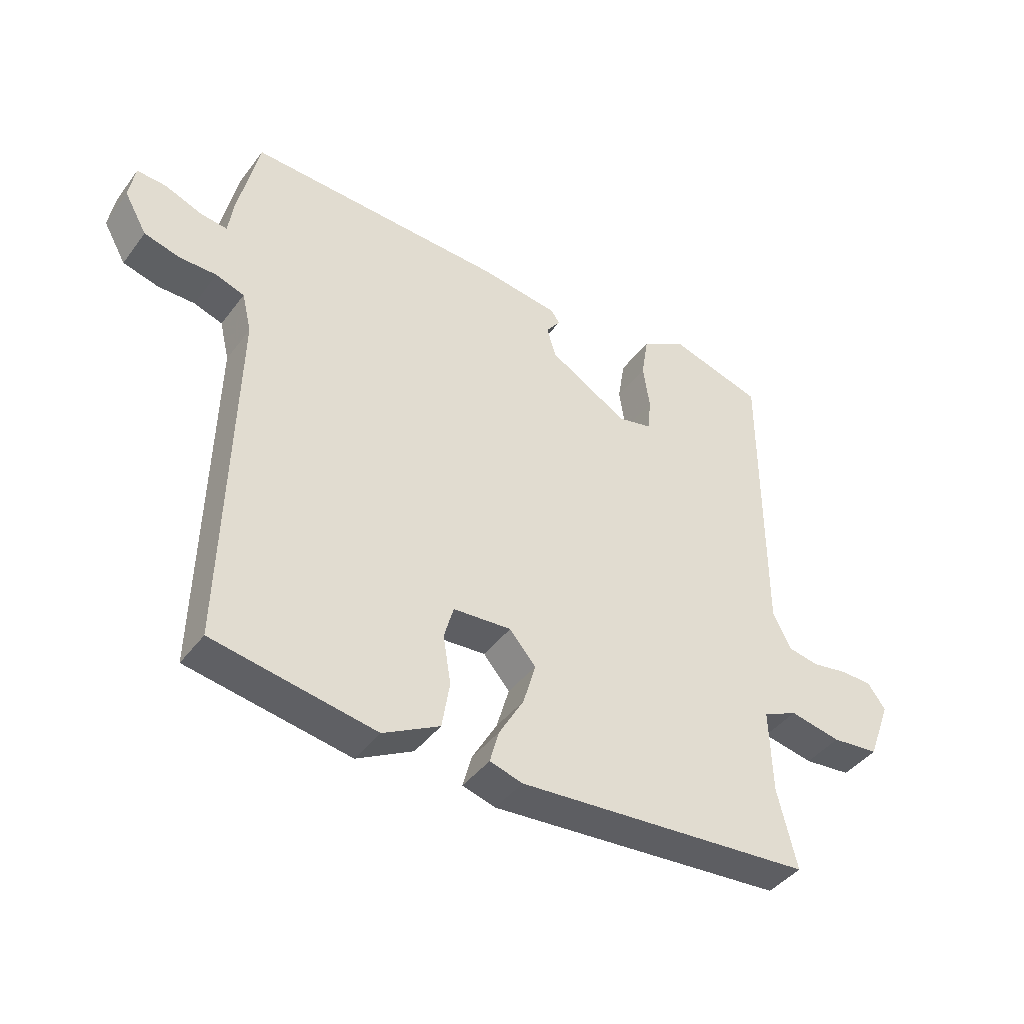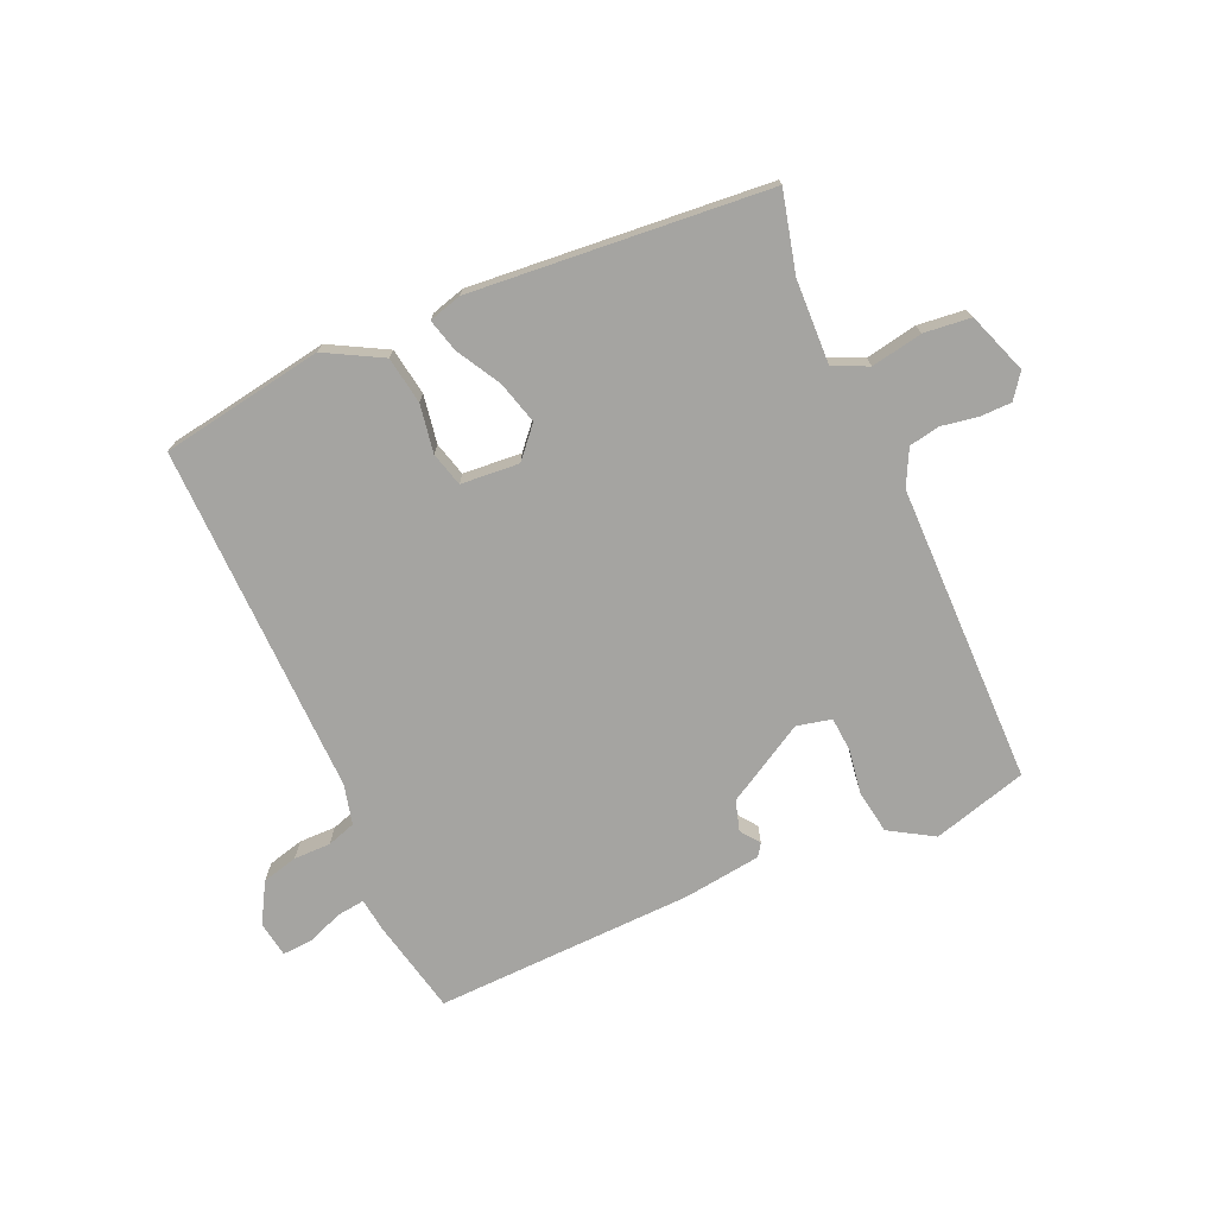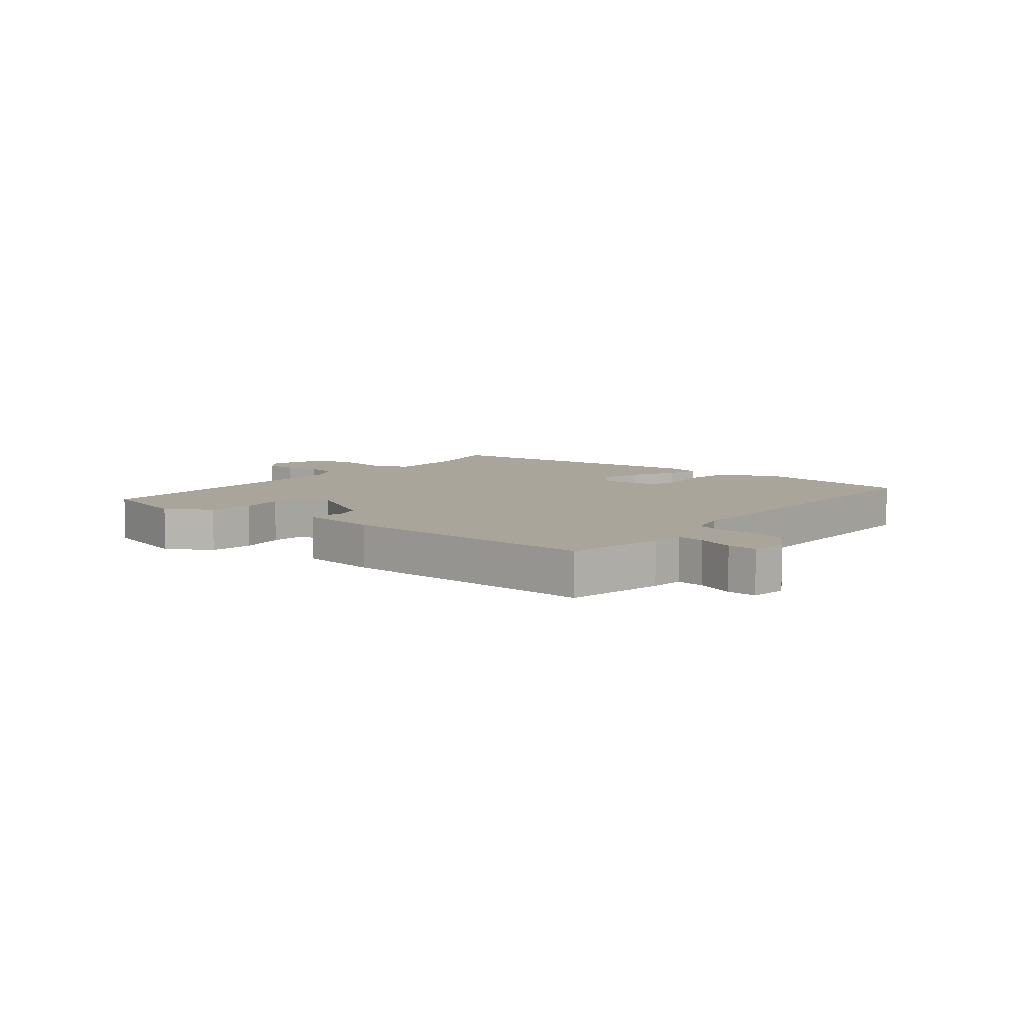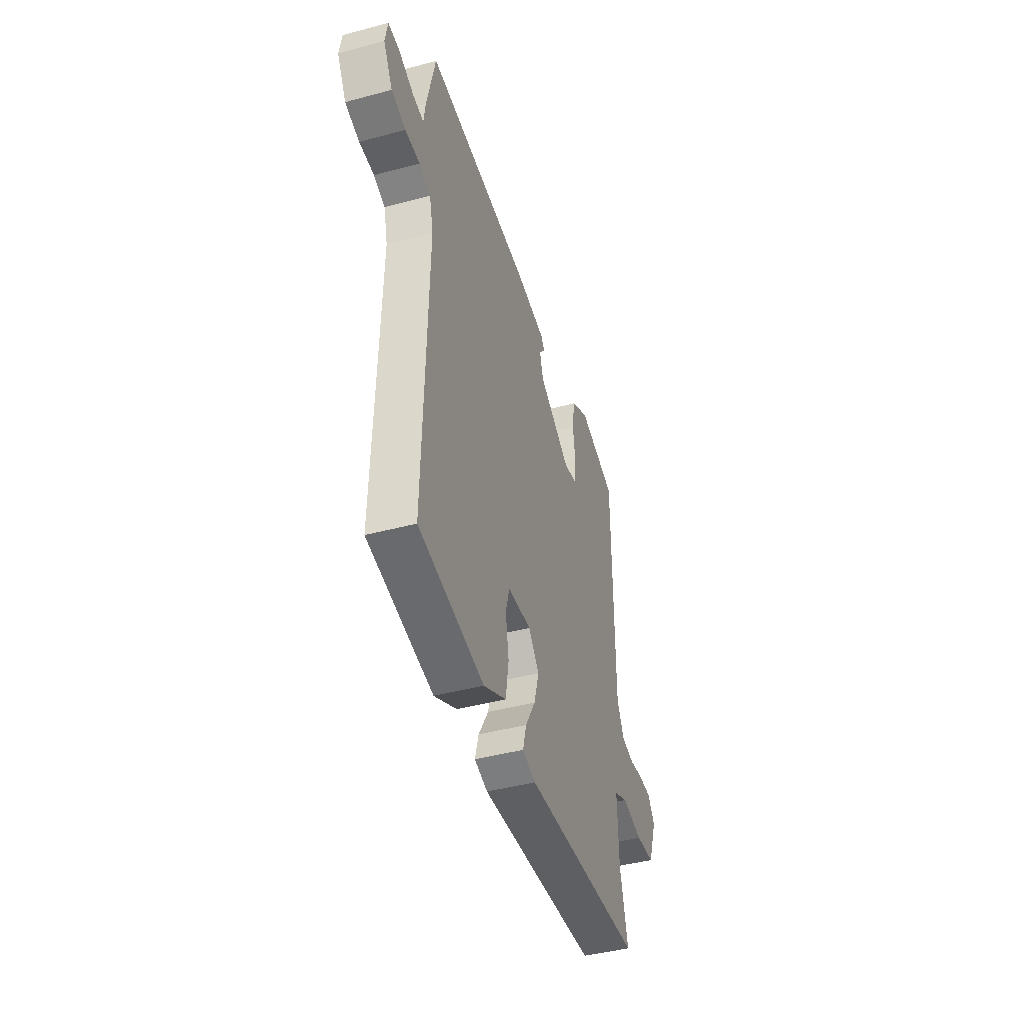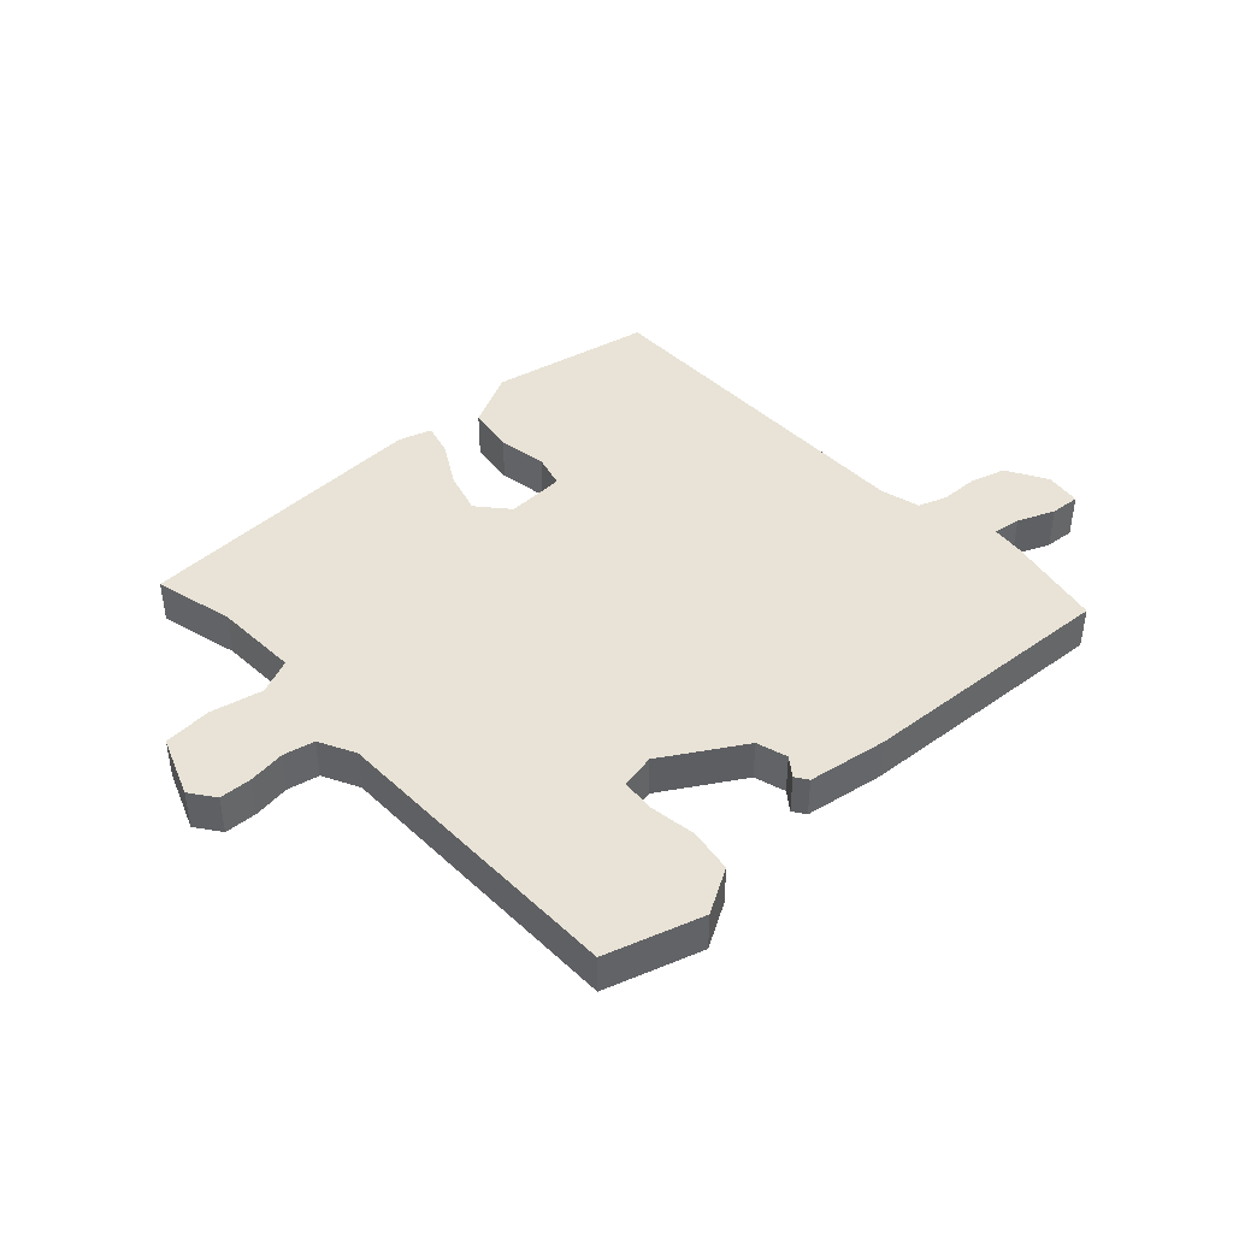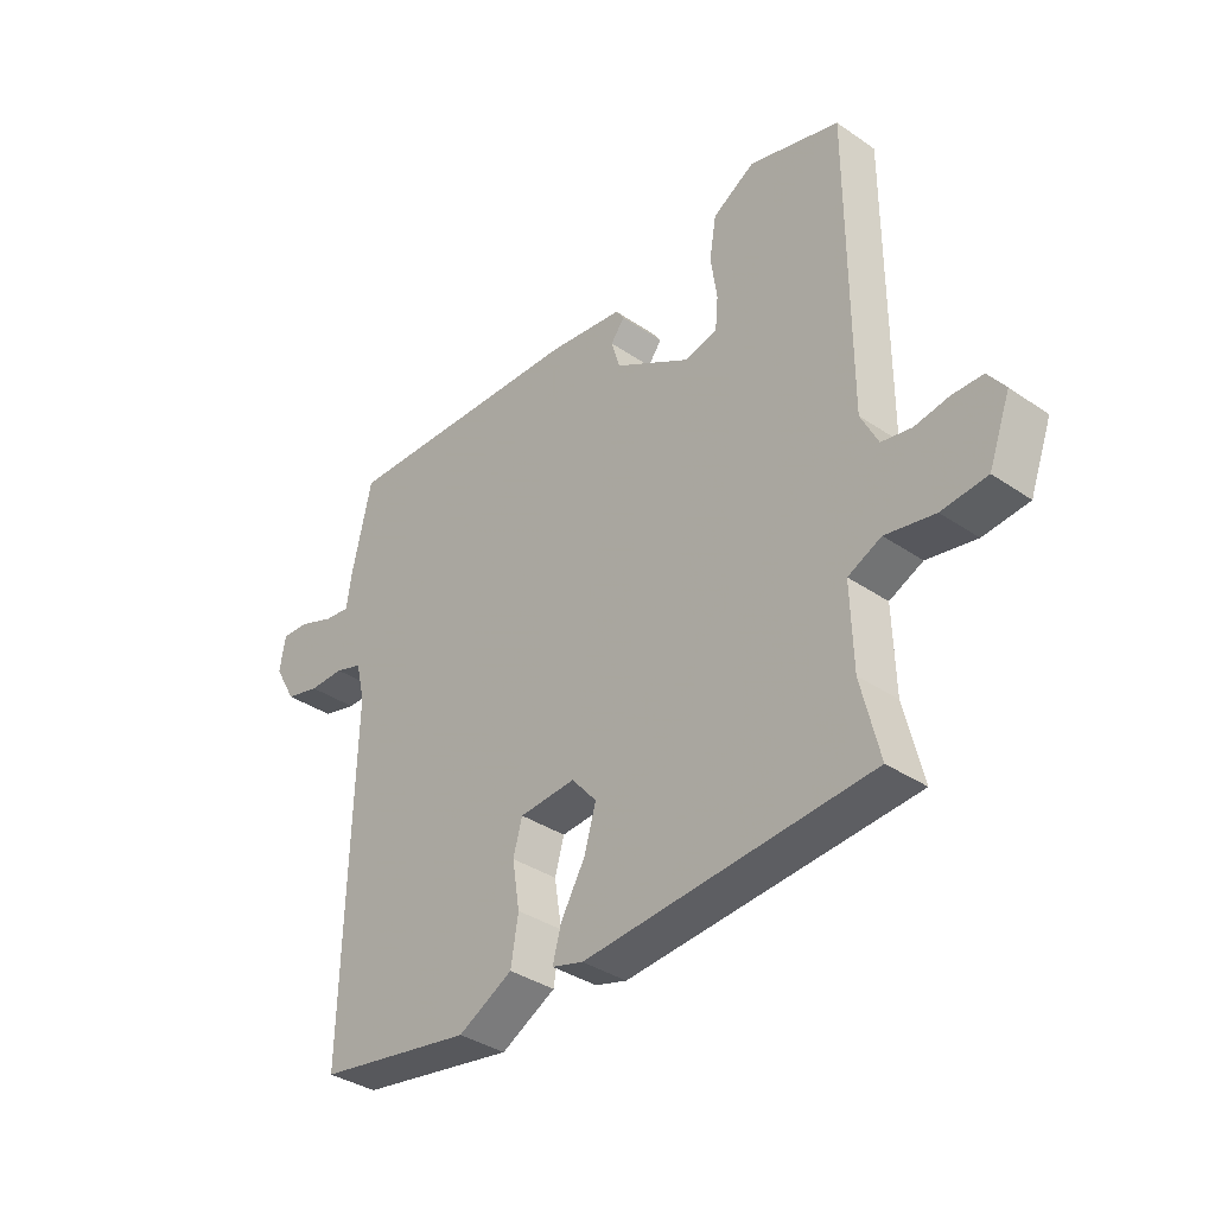
<metadata>
{"format":"obj","ext":"obj","renderer":"f3d","projection":"perspective","resolution":1024,"background":"white","views":[{"elev":-42.2,"azim":146.3,"up":"+Z"},{"elev":-73.2,"azim":-156.6,"up":"+Y"},{"elev":7.5,"azim":38.0,"up":"+Y"},{"elev":-44.1,"azim":107.4,"up":"+Z"},{"elev":41.7,"azim":-42.5,"up":"+Y"},{"elev":-36.4,"azim":-131.6,"up":"+Z"}]}
</metadata>
<code>
v -0.5 0.07 0.5
v -0.342 0.07 0.546
v -0.268 0.07 0.502
v -0.256 0.07 0.429
v -0.267 0.07 0.353
v -0.262 0.07 0.296
v -0.204 0.07 0.283
v -0.071 0.07 0.361
v -0.056 0.07 0.412
v -0.08 0.07 0.444
v -0.066 0.07 0.465
v 0.065 0.07 0.483
v 0.5 0.07 0.5
v 0.536 0.07 0.338
v 0.543 0.07 0.284
v 0.589 0.07 0.29
v 0.651 0.07 0.314
v 0.7 0.07 0.317
v 0.71 0.07 0.257
v 0.672 0.07 0.19
v 0.612 0.07 0.174
v 0.55 0.07 0.174
v 0.502 0.07 0.158
v 0.486 0.07 0.091
v 0.5 0.07 -0.5
v 0.228 0.07 -0.547
v 0.133 0.07 -0.496
v 0.12 0.07 -0.417
v 0.133 0.07 -0.336
v 0.117 0.07 -0.279
v 0.019 0.07 -0.272
v -0.025 0.07 -0.323
v -0.004 0.07 -0.395
v 0.038 0.07 -0.468
v 0.053 0.07 -0.523
v -0.002 0.07 -0.539
v -0.5 0.07 -0.5
v -0.468 0.07 -0.367
v -0.464 0.07 -0.226
v -0.522 0.07 -0.199
v -0.608 0.07 -0.216
v -0.687 0.07 -0.208
v -0.725 0.07 -0.106
v -0.695 0.07 -0.065
v -0.642 0.07 -0.064
v -0.582 0.07 -0.074
v -0.53 0.07 -0.064
v -0.5 0.07 -0.004
v -0.5 0 0.5
v -0.342 0 0.546
v -0.268 0 0.502
v -0.256 0 0.429
v -0.267 0 0.353
v -0.262 0 0.296
v -0.204 0 0.283
v -0.071 0 0.361
v -0.056 0 0.412
v -0.08 0 0.444
v -0.066 0 0.465
v 0.065 0 0.483
v 0.5 0 0.5
v 0.536 0 0.338
v 0.543 0 0.284
v 0.589 0 0.29
v 0.651 0 0.314
v 0.7 0 0.317
v 0.71 0 0.257
v 0.672 0 0.19
v 0.612 0 0.174
v 0.55 0 0.174
v 0.502 0 0.158
v 0.486 0 0.091
v 0.5 0 -0.5
v 0.228 0 -0.547
v 0.133 0 -0.496
v 0.12 0 -0.417
v 0.133 0 -0.336
v 0.117 0 -0.279
v 0.019 0 -0.272
v -0.025 0 -0.323
v -0.004 0 -0.395
v 0.038 0 -0.468
v 0.053 0 -0.523
v -0.002 0 -0.539
v -0.5 0 -0.5
v -0.468 0 -0.367
v -0.464 0 -0.226
v -0.522 0 -0.199
v -0.608 0 -0.216
v -0.687 0 -0.208
v -0.725 0 -0.106
v -0.695 0 -0.065
v -0.642 0 -0.064
v -0.582 0 -0.074
v -0.53 0 -0.064
v -0.5 0 -0.004
f 44 45 46
f 43 44 46
f 42 43 46
f 41 42 46
f 40 41 46
f 39 40 46 47
f 36 37 38
f 35 36 38
f 34 35 38
f 33 34 38
f 32 33 38 39
f 39 47 48
f 32 39 48
f 31 32 48
f 27 28 29
f 26 27 29
f 25 26 29
f 24 25 29
f 23 24 29 30
f 20 21 22
f 19 20 22
f 18 19 22
f 17 18 22
f 16 17 22
f 15 16 22 23
f 14 15 23
f 13 14 23
f 12 13 23
f 11 12 23
f 10 11 23
f 9 10 23
f 23 30 31
f 9 23 31
f 8 9 31
f 3 4 5
f 2 3 5
f 1 2 5
f 48 1 5
f 48 5 6
f 7 8 31 48
f 6 7 48
f 94 93 92
f 94 92 91
f 94 91 90
f 94 90 89
f 94 89 88
f 95 94 88 87
f 86 85 84
f 86 84 83
f 86 83 82
f 86 82 81
f 87 86 81 80
f 96 95 87
f 96 87 80
f 96 80 79
f 77 76 75
f 77 75 74
f 77 74 73
f 77 73 72
f 78 77 72 71
f 70 69 68
f 70 68 67
f 70 67 66
f 70 66 65
f 70 65 64
f 71 70 64 63
f 71 63 62
f 71 62 61
f 71 61 60
f 71 60 59
f 71 59 58
f 71 58 57
f 79 78 71
f 79 71 57
f 79 57 56
f 53 52 51
f 53 51 50
f 53 50 49
f 53 49 96
f 54 53 96
f 96 79 56 55
f 96 55 54
f 1 49 50 2
f 2 50 51 3
f 3 51 52 4
f 4 52 53 5
f 5 53 54 6
f 6 54 55 7
f 7 55 56 8
f 8 56 57 9
f 9 57 58 10
f 10 58 59 11
f 11 59 60 12
f 12 60 61 13
f 13 61 62 14
f 14 62 63 15
f 15 63 64 16
f 16 64 65 17
f 17 65 66 18
f 18 66 67 19
f 19 67 68 20
f 20 68 69 21
f 21 69 70 22
f 22 70 71 23
f 23 71 72 24
f 24 72 73 25
f 25 73 74 26
f 26 74 75 27
f 27 75 76 28
f 28 76 77 29
f 29 77 78 30
f 30 78 79 31
f 31 79 80 32
f 32 80 81 33
f 33 81 82 34
f 34 82 83 35
f 35 83 84 36
f 36 84 85 37
f 37 85 86 38
f 38 86 87 39
f 39 87 88 40
f 40 88 89 41
f 41 89 90 42
f 42 90 91 43
f 43 91 92 44
f 44 92 93 45
f 45 93 94 46
f 46 94 95 47
f 47 95 96 48
f 48 96 49 1

</code>
